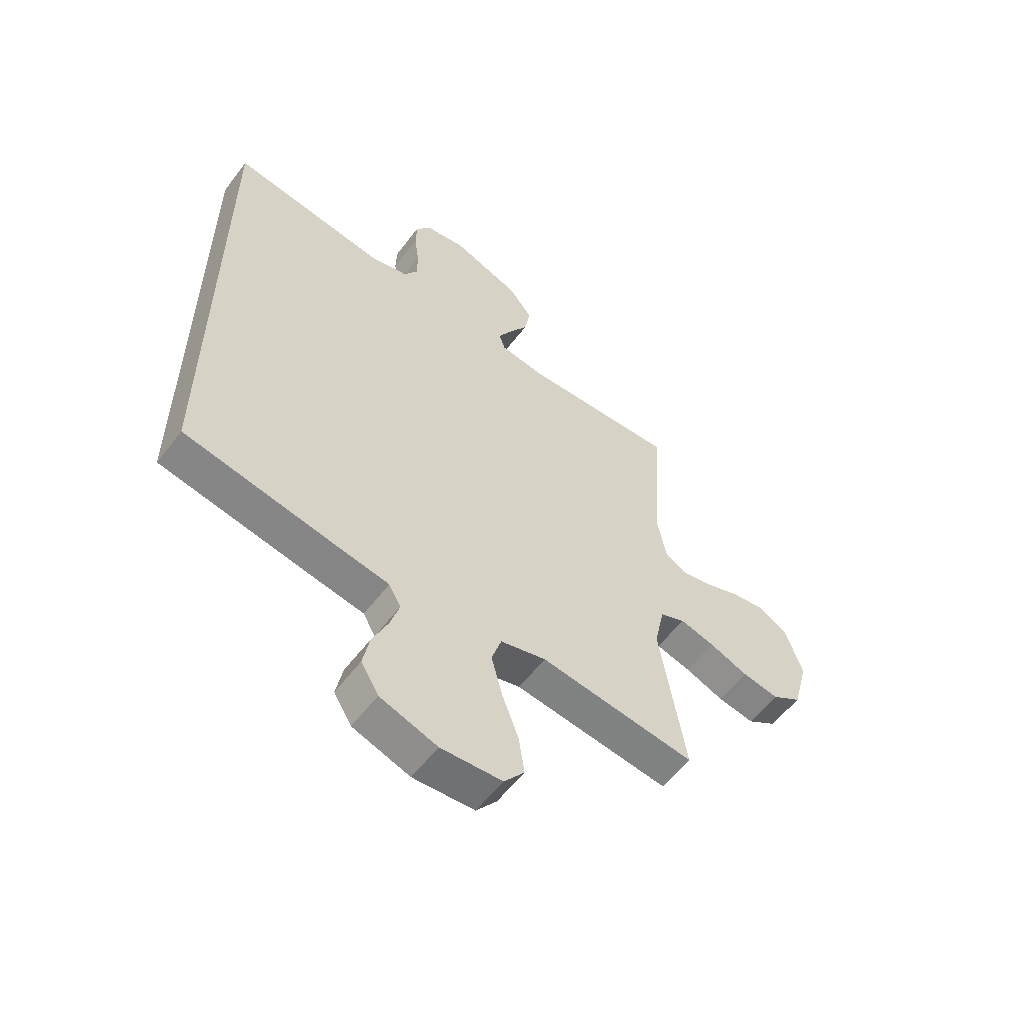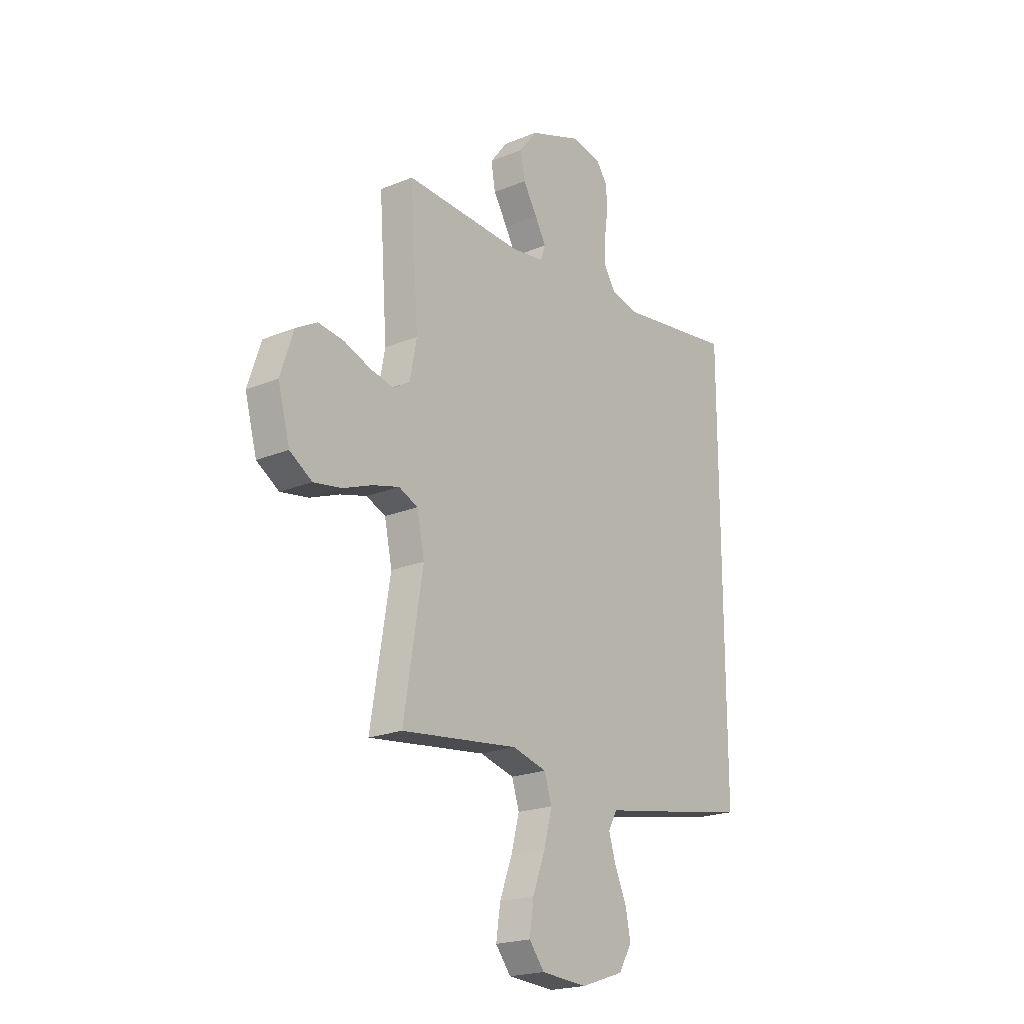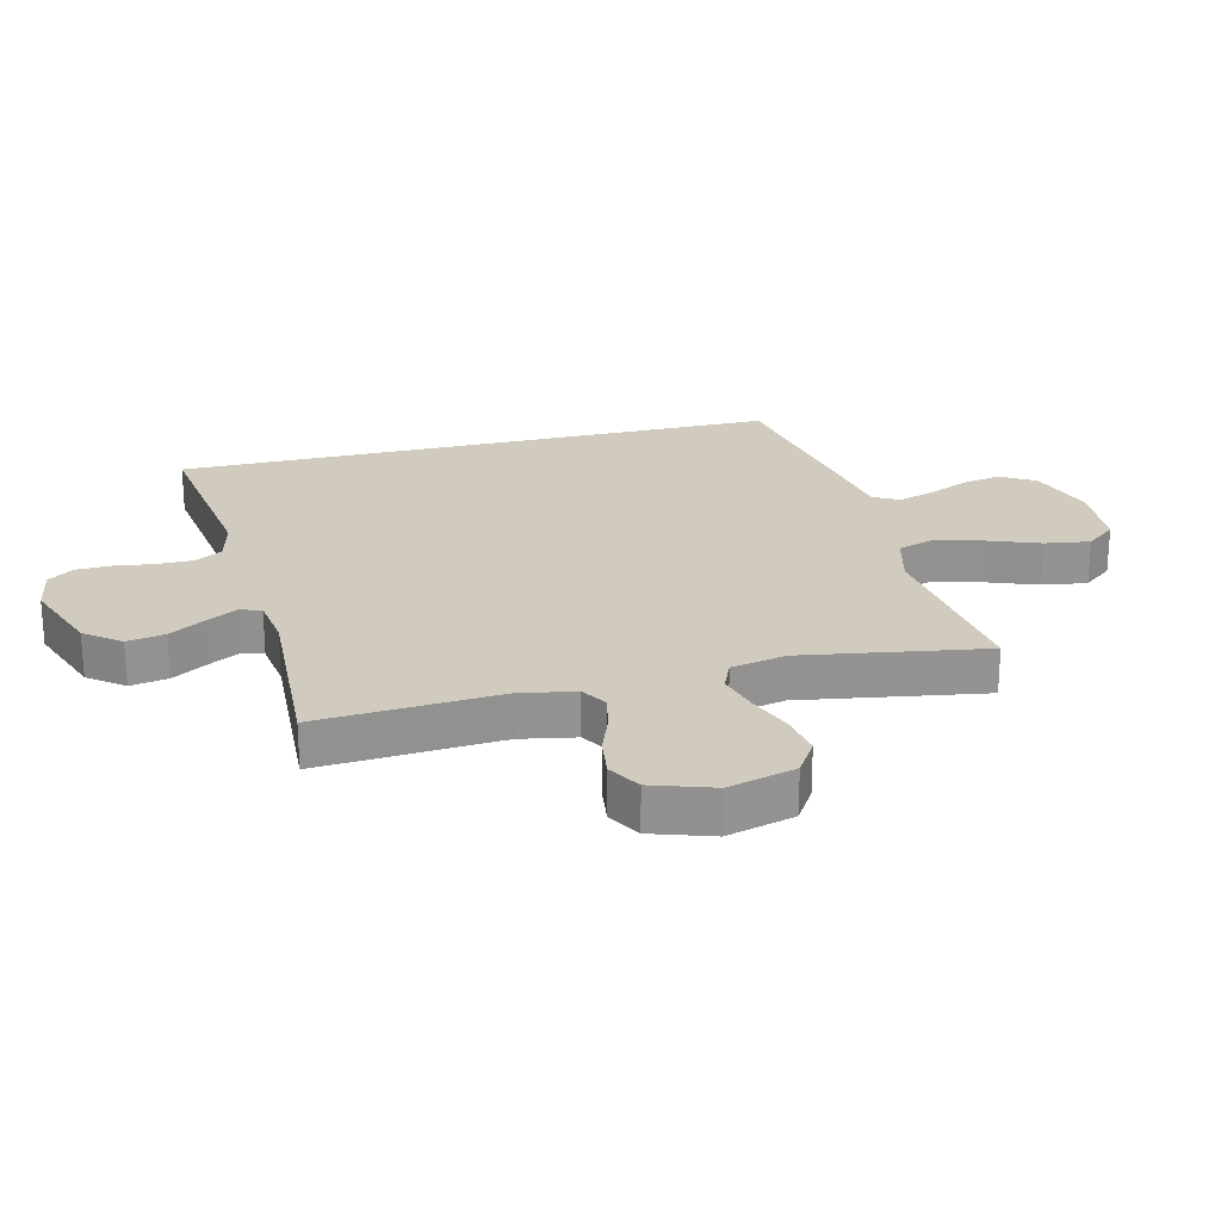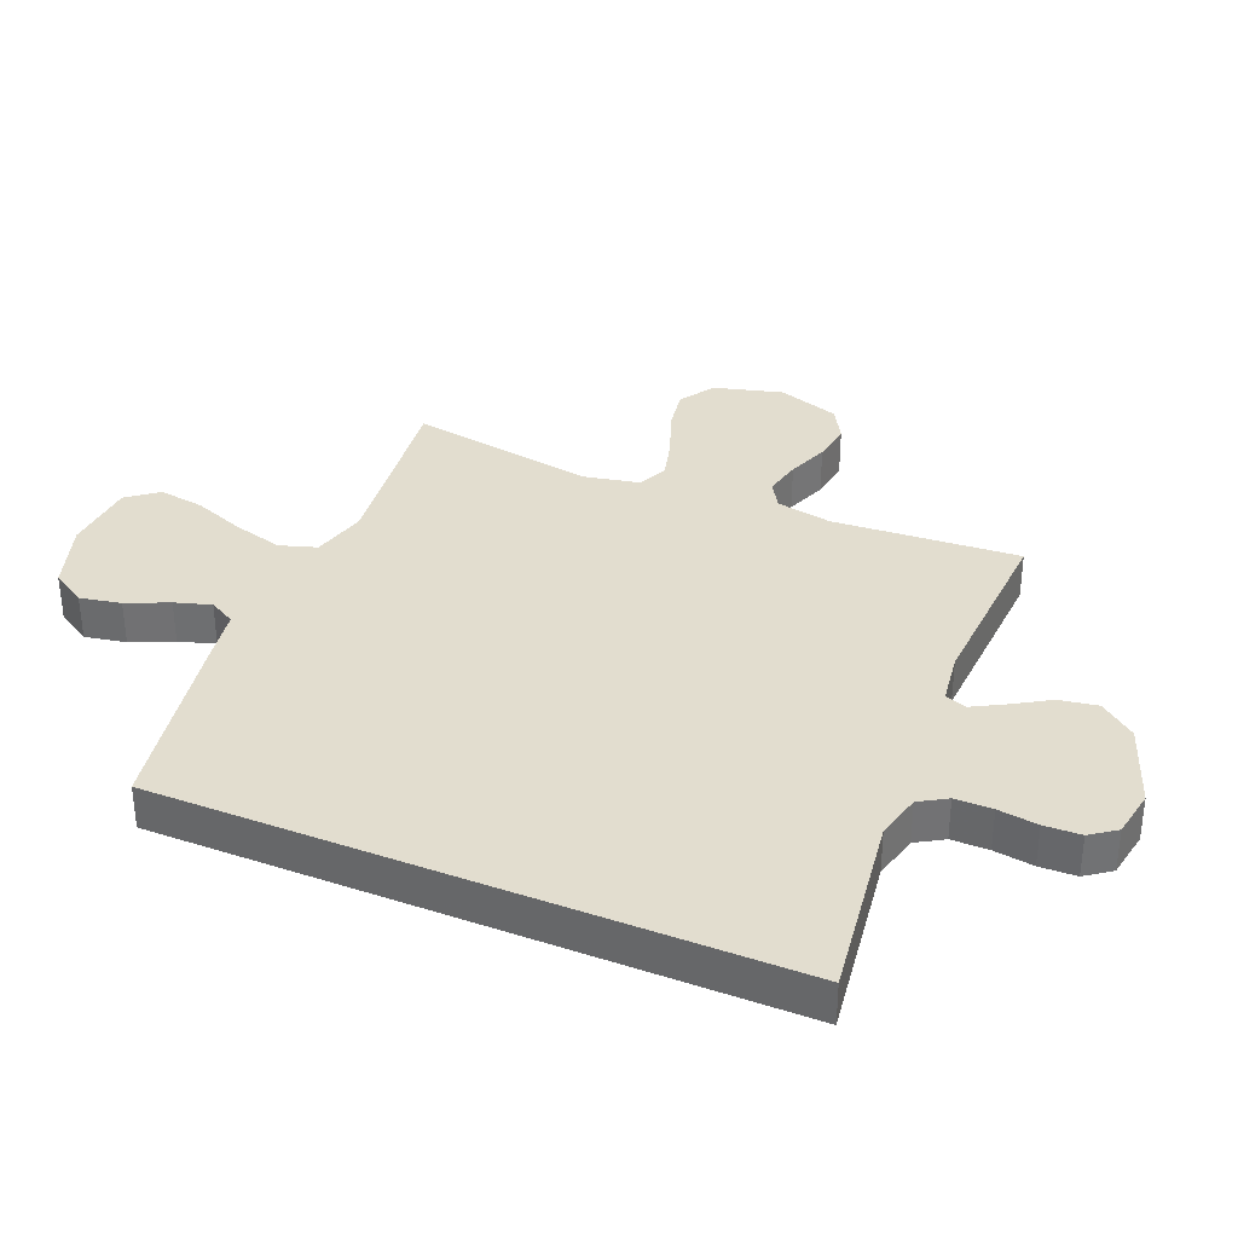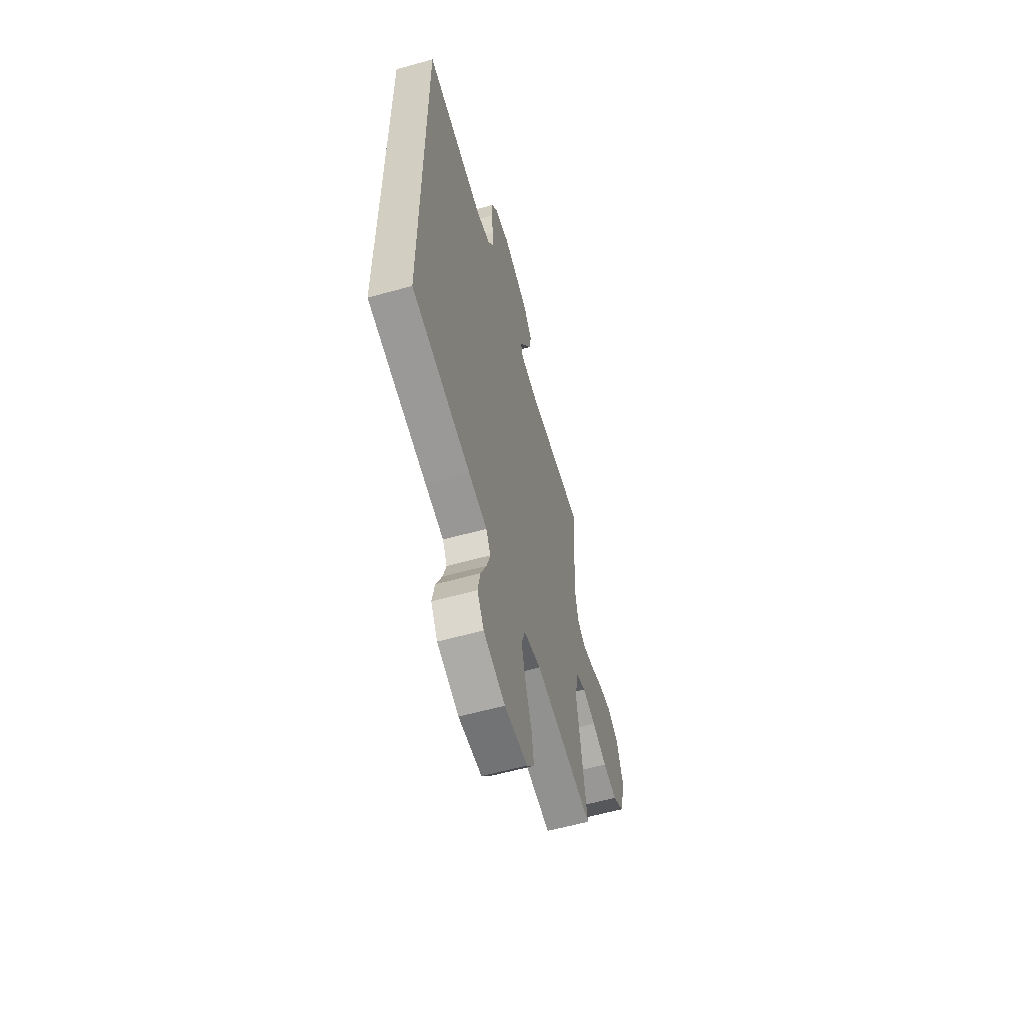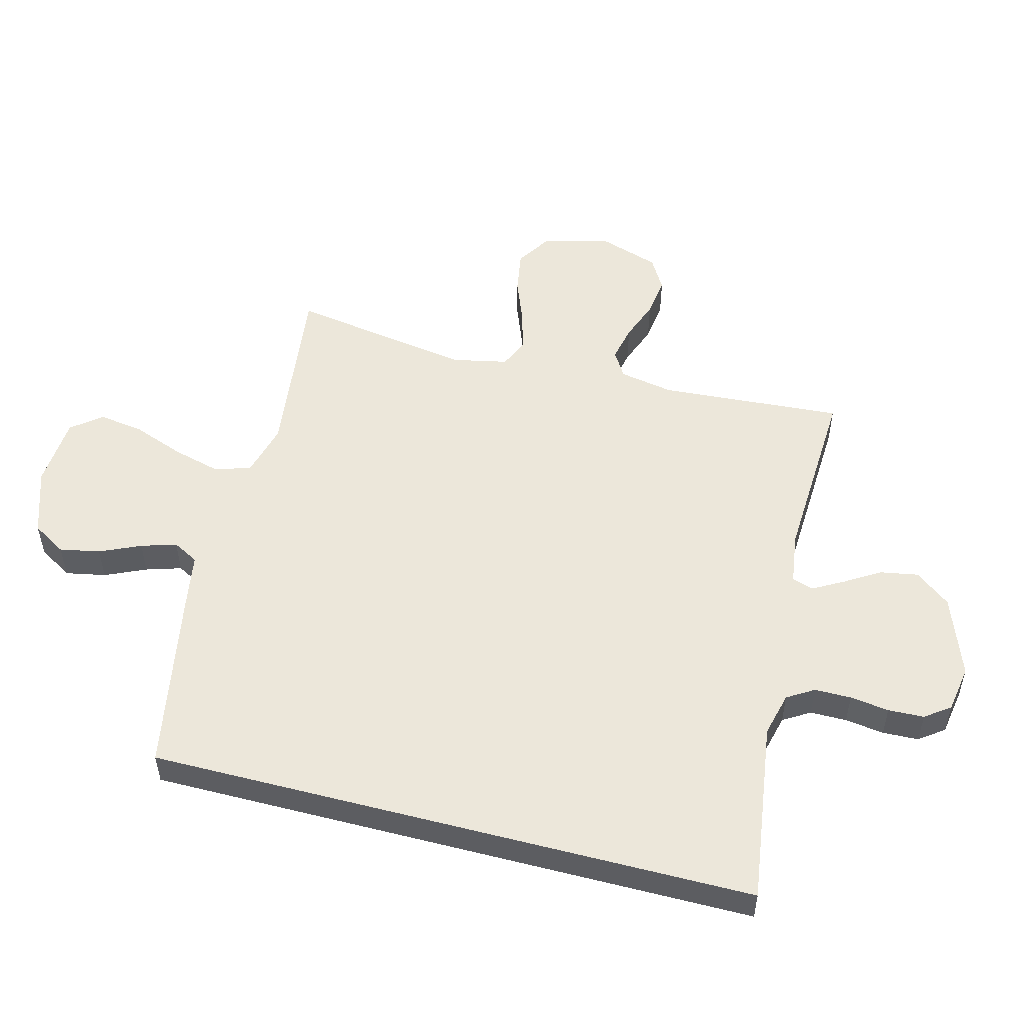
<metadata>
{"format":"obj","ext":"obj","renderer":"f3d","projection":"perspective","resolution":1024,"background":"white","views":[{"elev":-57.2,"azim":-36.8,"up":"+Z"},{"elev":-20.8,"azim":126.7,"up":"+Z"},{"elev":23.6,"azim":76.1,"up":"+Y"},{"elev":34.8,"azim":-67.2,"up":"+Y"},{"elev":-59.4,"azim":-74.0,"up":"+Z"},{"elev":52.5,"azim":-75.4,"up":"+Y"}]}
</metadata>
<code>
v -0.5 0.07 0.553
v -0.2 0.07 0.511
v -0.127 0.07 0.529
v -0.1 0.07 0.573
v -0.1 0.07 0.633
v -0.109 0.07 0.697
v -0.107 0.07 0.756
v -0.077 0.07 0.797
v 0 0.07 0.81
v 0.133 0.07 0.761
v 0.178 0.07 0.703
v 0.167 0.07 0.641
v 0.131 0.07 0.582
v 0.103 0.07 0.532
v 0.115 0.07 0.497
v 0.2 0.07 0.485
v 0.5 0.07 0.5
v 0.479 0.07 0.2
v 0.496 0.07 0.11
v 0.539 0.07 0.084
v 0.599 0.07 0.097
v 0.666 0.07 0.122
v 0.732 0.07 0.131
v 0.786 0.07 0.1
v 0.819 0.07 0
v 0.789 0.07 -0.111
v 0.732 0.07 -0.147
v 0.661 0.07 -0.135
v 0.586 0.07 -0.106
v 0.519 0.07 -0.088
v 0.47 0.07 -0.109
v 0.451 0.07 -0.2
v 0.5 0.07 -0.5
v 0.2 0.07 -0.463
v 0.112 0.07 -0.486
v 0.093 0.07 -0.545
v 0.114 0.07 -0.624
v 0.146 0.07 -0.709
v 0.157 0.07 -0.783
v 0.118 0.07 -0.832
v 0 0.07 -0.84
v -0.11 0.07 -0.803
v -0.144 0.07 -0.747
v -0.131 0.07 -0.681
v -0.101 0.07 -0.614
v -0.083 0.07 -0.556
v -0.106 0.07 -0.514
v -0.2 0.07 -0.498
v -0.5 0.07 -0.443
v -0.5 0 0.553
v -0.2 0 0.511
v -0.127 0 0.529
v -0.1 0 0.573
v -0.1 0 0.633
v -0.109 0 0.697
v -0.107 0 0.756
v -0.077 0 0.797
v 0 0 0.81
v 0.133 0 0.761
v 0.178 0 0.703
v 0.167 0 0.641
v 0.131 0 0.582
v 0.103 0 0.532
v 0.115 0 0.497
v 0.2 0 0.485
v 0.5 0 0.5
v 0.479 0 0.2
v 0.496 0 0.11
v 0.539 0 0.084
v 0.599 0 0.097
v 0.666 0 0.122
v 0.732 0 0.131
v 0.786 0 0.1
v 0.819 0 0
v 0.789 0 -0.111
v 0.732 0 -0.147
v 0.661 0 -0.135
v 0.586 0 -0.106
v 0.519 0 -0.088
v 0.47 0 -0.109
v 0.451 0 -0.2
v 0.5 0 -0.5
v 0.2 0 -0.463
v 0.112 0 -0.486
v 0.093 0 -0.545
v 0.114 0 -0.624
v 0.146 0 -0.709
v 0.157 0 -0.783
v 0.118 0 -0.832
v 0 0 -0.84
v -0.11 0 -0.803
v -0.144 0 -0.747
v -0.131 0 -0.681
v -0.101 0 -0.614
v -0.083 0 -0.556
v -0.106 0 -0.514
v -0.2 0 -0.498
v -0.5 0 -0.443
f 49 1 2
f 48 49 2
f 47 48 2
f 46 47 2 3
f 43 44 45
f 42 43 45
f 41 42 45
f 40 41 45
f 39 40 45
f 38 39 45
f 37 38 45
f 36 37 45 46
f 46 3 4
f 36 46 4
f 35 36 4
f 32 33 34
f 35 4 5
f 34 35 5
f 32 34 5
f 31 32 5
f 27 28 29
f 26 27 29
f 25 26 29
f 24 25 29
f 23 24 29
f 22 23 29
f 21 22 29
f 20 21 29 30
f 19 20 30 31
f 16 17 18
f 18 19 31
f 16 18 31
f 15 16 31
f 11 12 13
f 10 11 13
f 9 10 13
f 8 9 13
f 7 8 13
f 6 7 13
f 5 6 13
f 5 13 14
f 15 31 5
f 5 14 15
f 51 50 98
f 51 98 97
f 51 97 96
f 52 51 96 95
f 94 93 92
f 94 92 91
f 94 91 90
f 94 90 89
f 94 89 88
f 94 88 87
f 94 87 86
f 95 94 86 85
f 53 52 95
f 53 95 85
f 53 85 84
f 83 82 81
f 54 53 84
f 54 84 83
f 54 83 81
f 54 81 80
f 78 77 76
f 78 76 75
f 78 75 74
f 78 74 73
f 78 73 72
f 78 72 71
f 78 71 70
f 79 78 70 69
f 80 79 69 68
f 67 66 65
f 80 68 67
f 80 67 65
f 80 65 64
f 62 61 60
f 62 60 59
f 62 59 58
f 62 58 57
f 62 57 56
f 62 56 55
f 62 55 54
f 63 62 54
f 54 80 64
f 64 63 54
f 1 50 51 2
f 2 51 52 3
f 3 52 53 4
f 4 53 54 5
f 5 54 55 6
f 6 55 56 7
f 7 56 57 8
f 8 57 58 9
f 9 58 59 10
f 10 59 60 11
f 11 60 61 12
f 12 61 62 13
f 13 62 63 14
f 14 63 64 15
f 15 64 65 16
f 16 65 66 17
f 17 66 67 18
f 18 67 68 19
f 19 68 69 20
f 20 69 70 21
f 21 70 71 22
f 22 71 72 23
f 23 72 73 24
f 24 73 74 25
f 25 74 75 26
f 26 75 76 27
f 27 76 77 28
f 28 77 78 29
f 29 78 79 30
f 30 79 80 31
f 31 80 81 32
f 32 81 82 33
f 33 82 83 34
f 34 83 84 35
f 35 84 85 36
f 36 85 86 37
f 37 86 87 38
f 38 87 88 39
f 39 88 89 40
f 40 89 90 41
f 41 90 91 42
f 42 91 92 43
f 43 92 93 44
f 44 93 94 45
f 45 94 95 46
f 46 95 96 47
f 47 96 97 48
f 48 97 98 49
f 49 98 50 1

</code>
